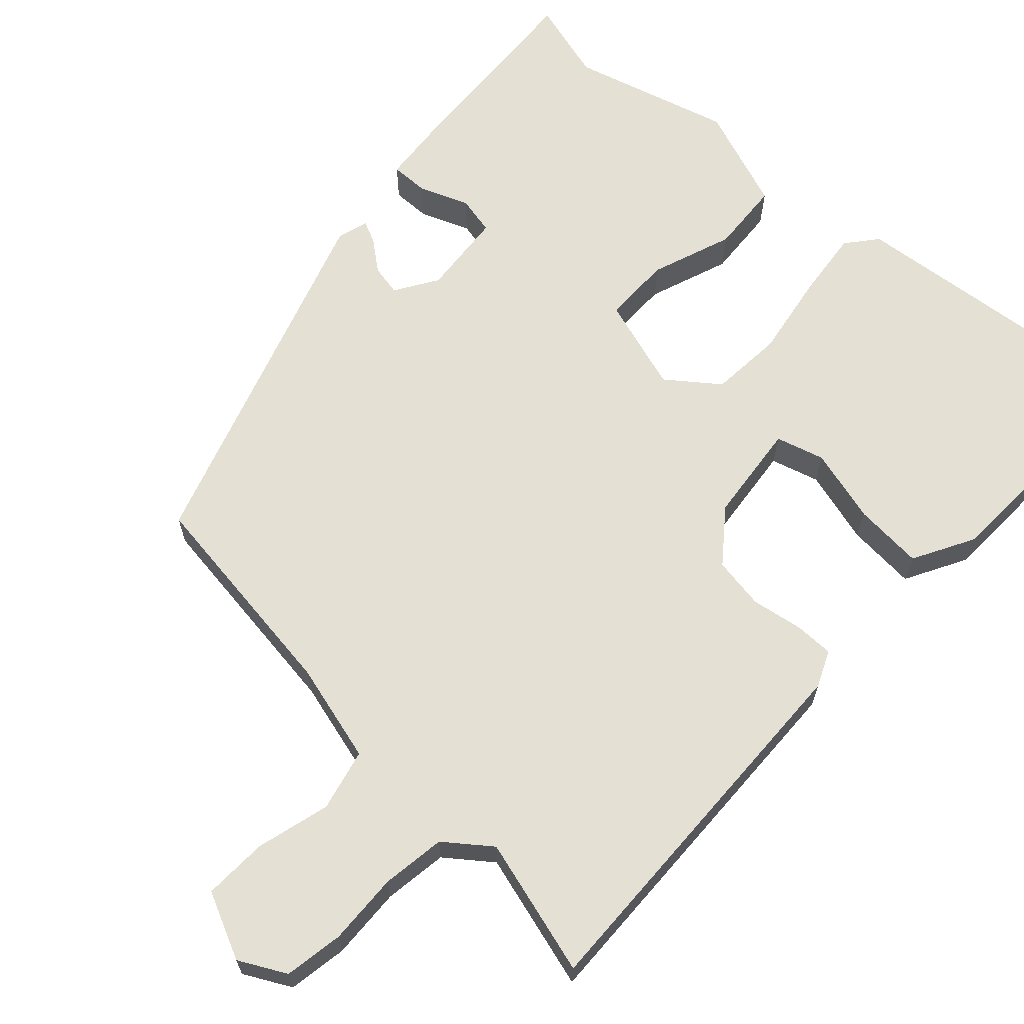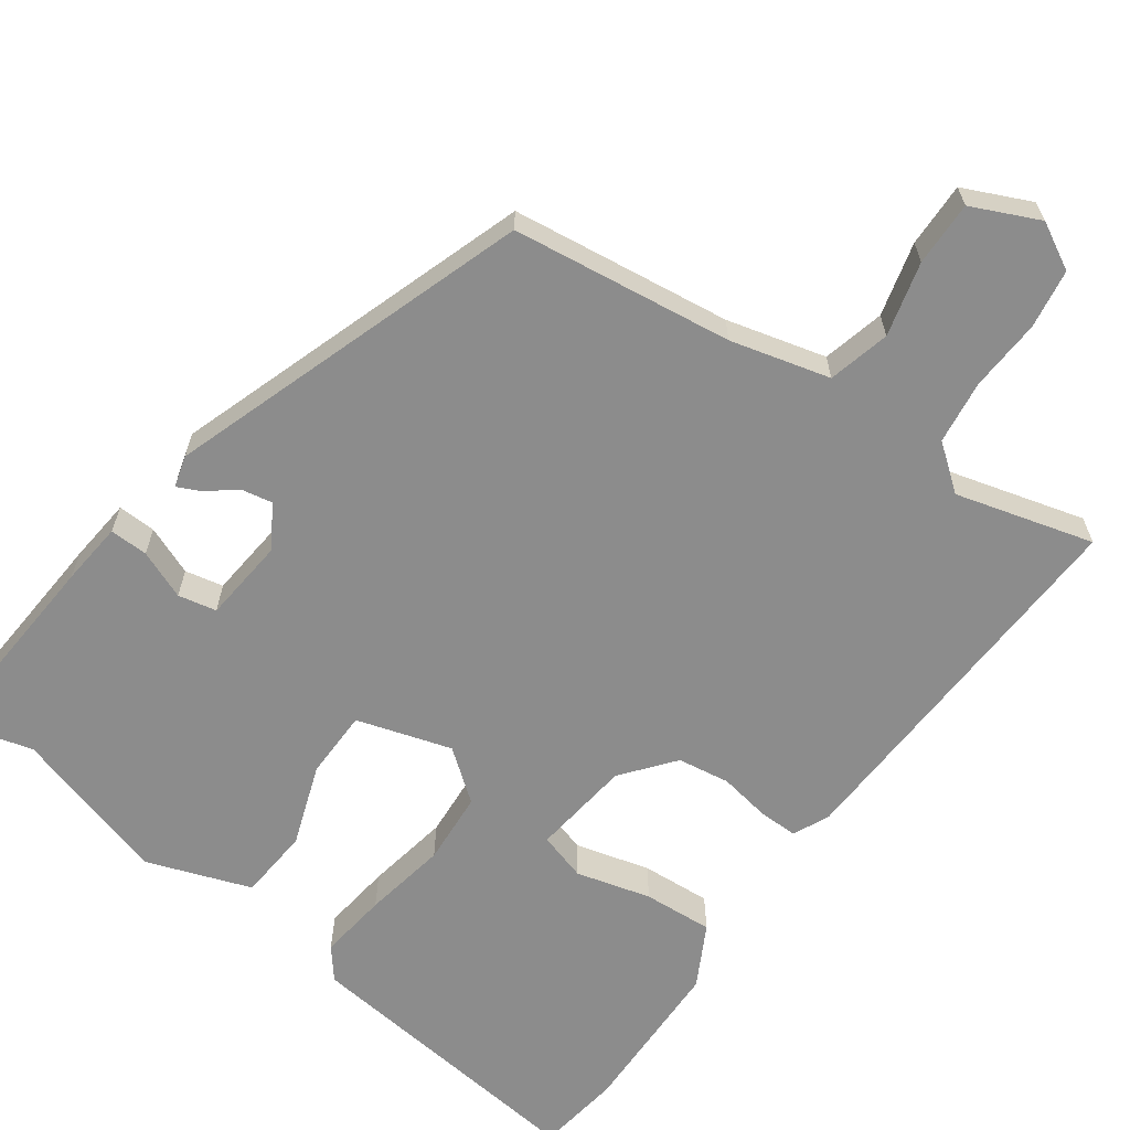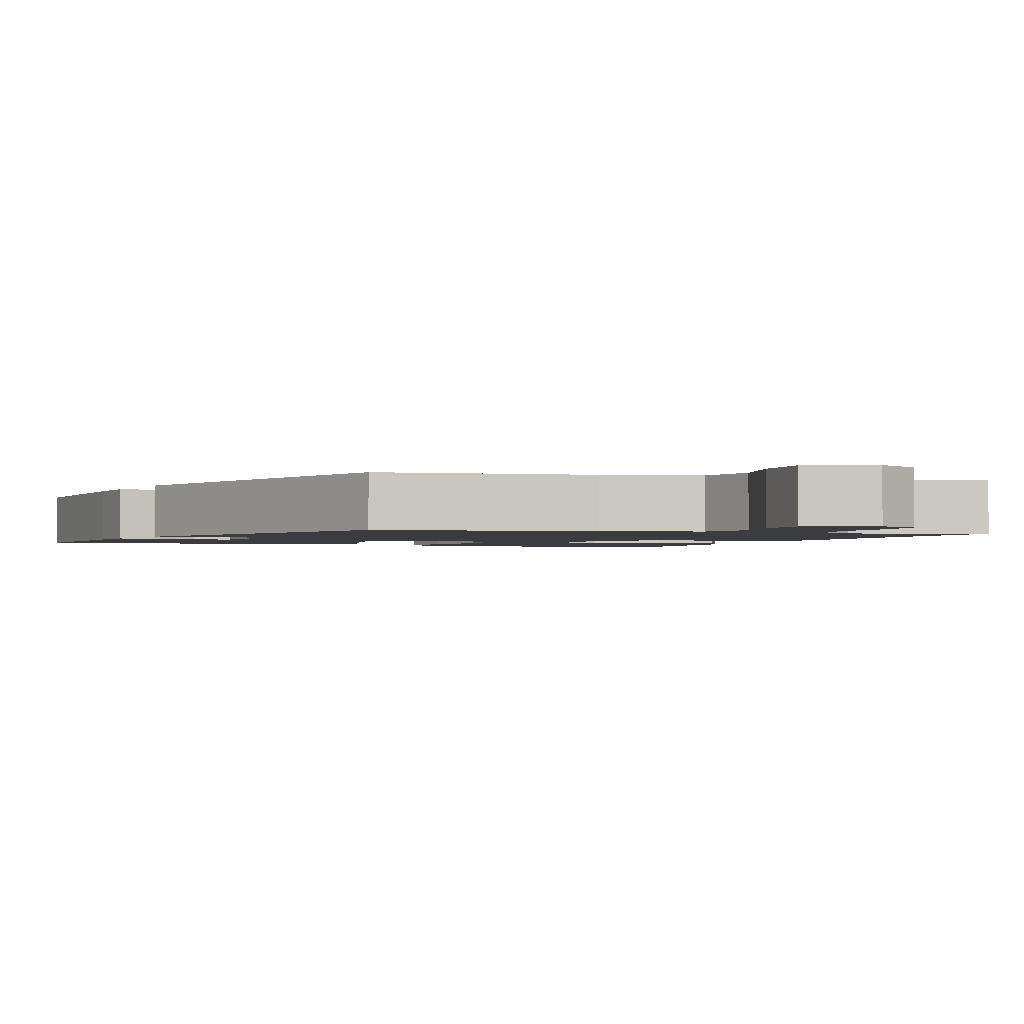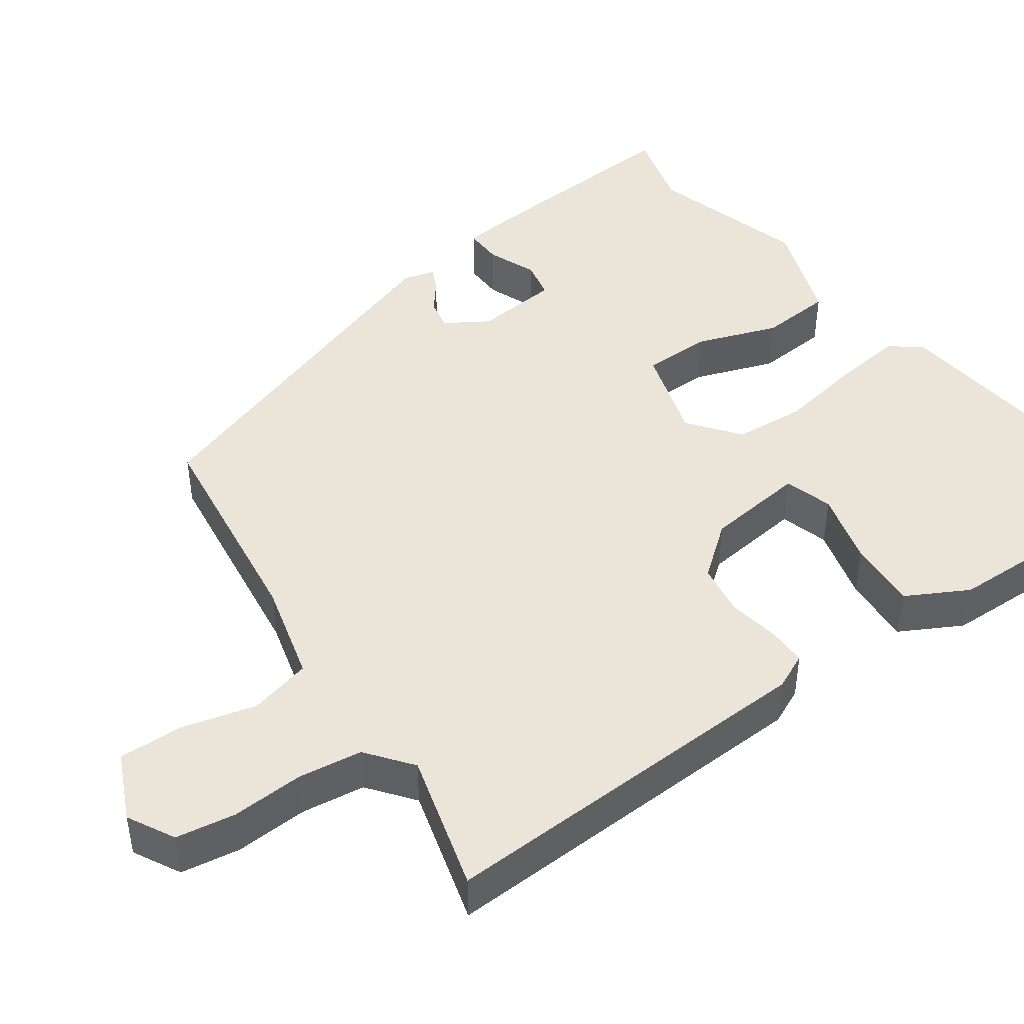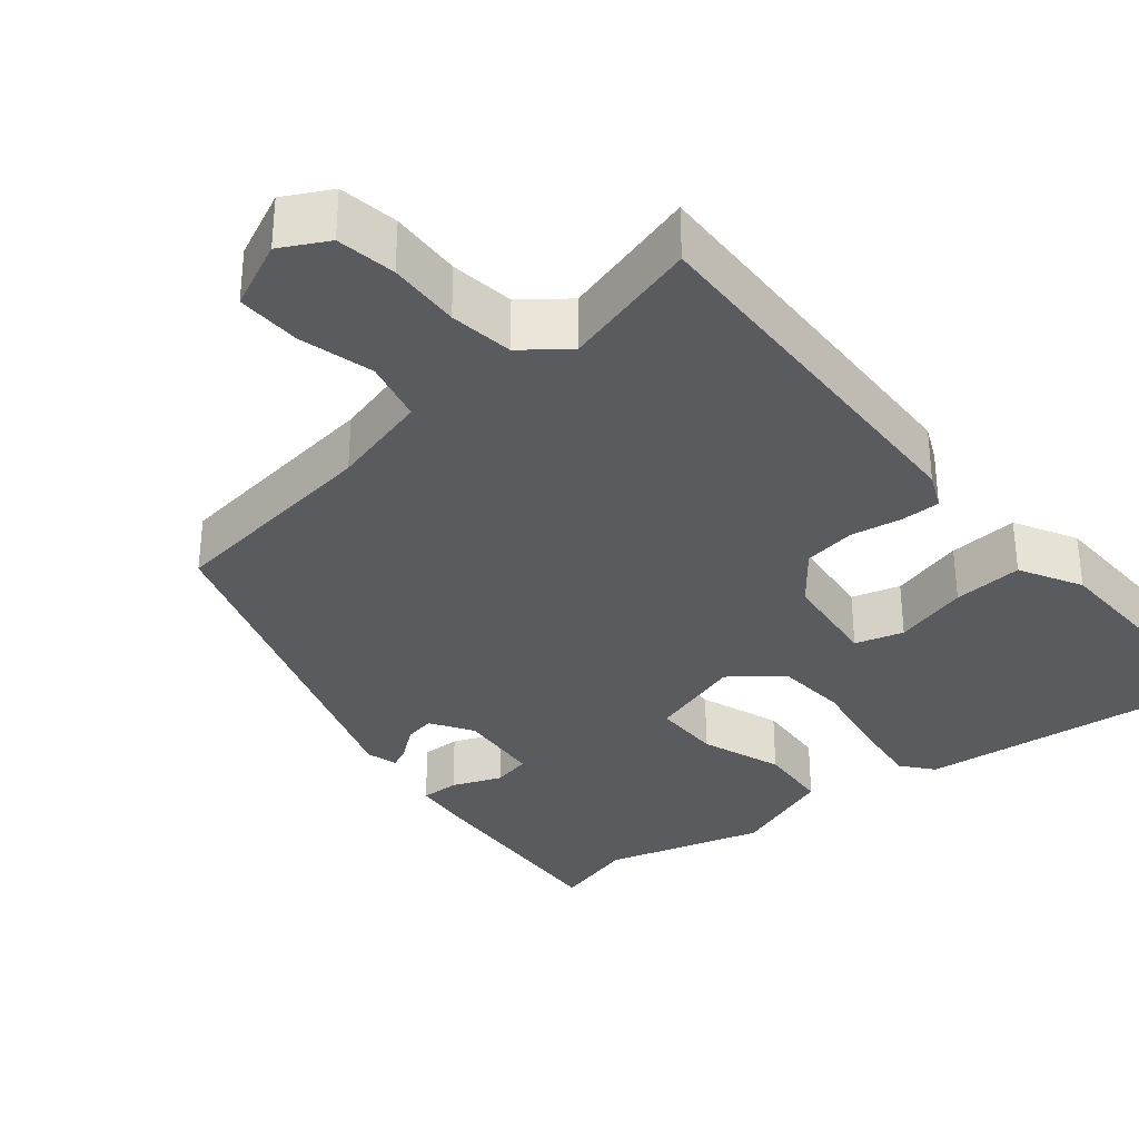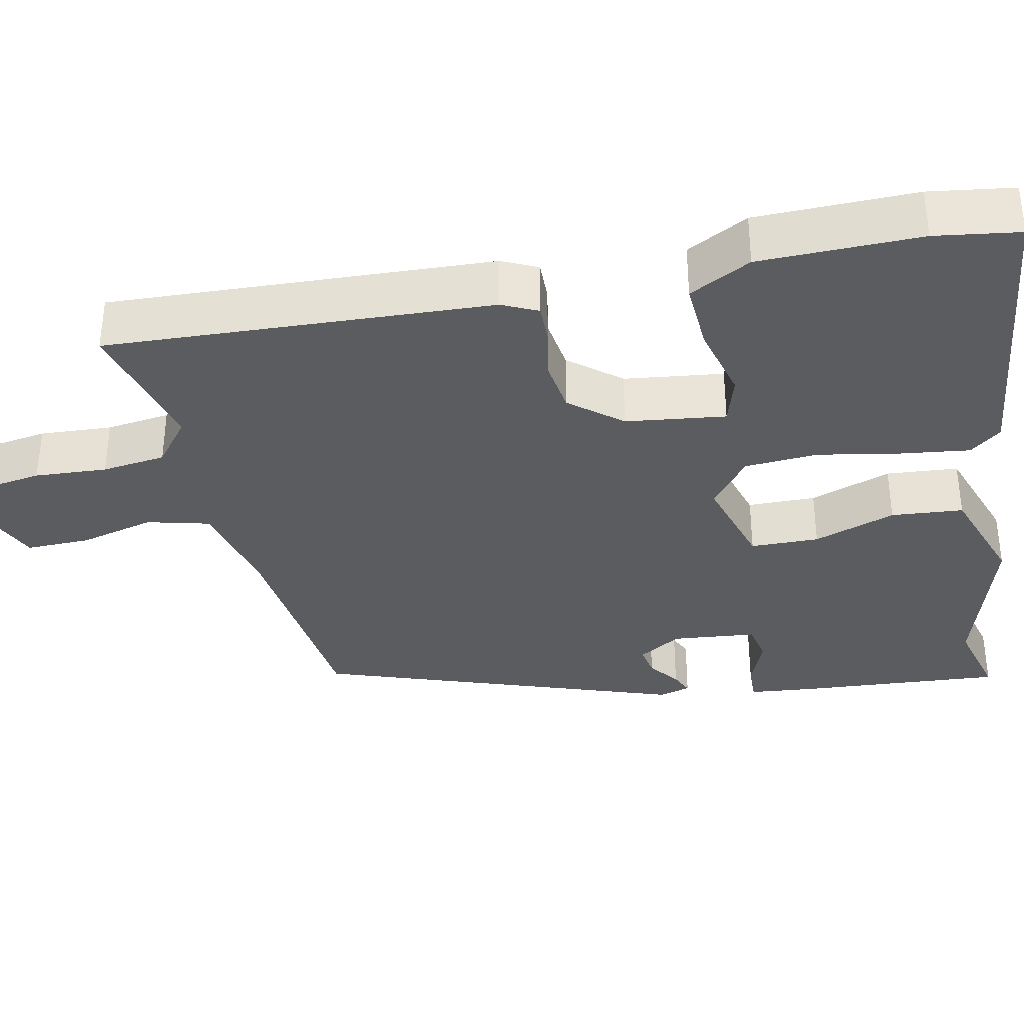
<metadata>
{"format":"obj","ext":"obj","renderer":"f3d","projection":"perspective","resolution":1024,"background":"white","views":[{"elev":65.2,"azim":-137.4,"up":"+Y"},{"elev":-64.2,"azim":143.6,"up":"+Y"},{"elev":-1.8,"azim":158.5,"up":"+Y"},{"elev":45.1,"azim":-126.0,"up":"+Y"},{"elev":-33.2,"azim":-140.9,"up":"+Y"},{"elev":-35.1,"azim":-79.2,"up":"+Y"}]}
</metadata>
<code>
v 0.409 0.07 0.474
v 0.515 0.07 0.504
v 0.5 0.07 0.235
v 0.493 0.07 0.152
v 0.443 0.07 0.153
v 0.379 0.07 0.178
v 0.329 0.07 0.167
v 0.32 0.07 0.057
v 0.355 0.07 0.002
v 0.395 0.07 0.01
v 0.434 0.07 0.041
v 0.463 0.07 0.055
v 0.475 0.07 0.014
v 0.322 0.07 -0.458
v 0.035 0.07 -0.498
v -0.094 0.07 -0.533
v -0.113 0.07 -0.614
v -0.087 0.07 -0.71
v -0.084 0.07 -0.794
v -0.171 0.07 -0.835
v -0.232 0.07 -0.803
v -0.245 0.07 -0.726
v -0.241 0.07 -0.632
v -0.253 0.07 -0.549
v -0.312 0.07 -0.504
v -0.491 0.07 -0.555
v -0.476 0.07 -0.053
v -0.455 0.07 -0.006
v -0.404 0.07 -0.006
v -0.337 0.07 -0.017
v -0.269 0.07 -0.006
v -0.216 0.07 0.062
v -0.202 0.07 0.192
v -0.265 0.07 0.21
v -0.362 0.07 0.183
v -0.453 0.07 0.176
v -0.497 0.07 0.256
v -0.504 0.07 0.466
v -0.49 0.07 0.577
v -0.102 0.07 0.538
v -0.069 0.07 0.498
v -0.079 0.07 0.408
v -0.097 0.07 0.299
v -0.089 0.07 0.204
v -0.023 0.07 0.154
v 0.1 0.07 0.193
v 0.1 0.07 0.282
v 0.061 0.07 0.388
v 0.067 0.07 0.482
v 0.202 0.07 0.532
v 0.409 0 0.474
v 0.515 0 0.504
v 0.5 0 0.235
v 0.493 0 0.152
v 0.443 0 0.153
v 0.379 0 0.178
v 0.329 0 0.167
v 0.32 0 0.057
v 0.355 0 0.002
v 0.395 0 0.01
v 0.434 0 0.041
v 0.463 0 0.055
v 0.475 0 0.014
v 0.322 0 -0.458
v 0.035 0 -0.498
v -0.094 0 -0.533
v -0.113 0 -0.614
v -0.087 0 -0.71
v -0.084 0 -0.794
v -0.171 0 -0.835
v -0.232 0 -0.803
v -0.245 0 -0.726
v -0.241 0 -0.632
v -0.253 0 -0.549
v -0.312 0 -0.504
v -0.491 0 -0.555
v -0.476 0 -0.053
v -0.455 0 -0.006
v -0.404 0 -0.006
v -0.337 0 -0.017
v -0.269 0 -0.006
v -0.216 0 0.062
v -0.202 0 0.192
v -0.265 0 0.21
v -0.362 0 0.183
v -0.453 0 0.176
v -0.497 0 0.256
v -0.504 0 0.466
v -0.49 0 0.577
v -0.102 0 0.538
v -0.069 0 0.498
v -0.079 0 0.408
v -0.097 0 0.299
v -0.089 0 0.204
v -0.023 0 0.154
v 0.1 0 0.193
v 0.1 0 0.282
v 0.061 0 0.388
v 0.067 0 0.482
v 0.202 0 0.532
f 49 50 1
f 48 49 1
f 47 48 1
f 1 2 3
f 47 1 3
f 46 47 3
f 45 46 3
f 41 42 43
f 40 41 43
f 39 40 43
f 38 39 43
f 37 38 43
f 36 37 43
f 35 36 43
f 34 35 43
f 33 34 43 44
f 32 33 44 45
f 28 29 30
f 27 28 30
f 26 27 30
f 25 26 30
f 24 25 30 31
f 31 32 45
f 24 31 45
f 23 24 45
f 21 22 23
f 20 21 23
f 19 20 23
f 18 19 23
f 17 18 23
f 13 14 15
f 12 13 15
f 11 12 15
f 10 11 15
f 9 10 15 16
f 8 9 16
f 7 8 16
f 3 4 5 6
f 3 6 7
f 45 3 7
f 16 17 23 45
f 7 16 45
f 51 100 99
f 51 99 98
f 51 98 97
f 53 52 51
f 53 51 97
f 53 97 96
f 53 96 95
f 93 92 91
f 93 91 90
f 93 90 89
f 93 89 88
f 93 88 87
f 93 87 86
f 93 86 85
f 93 85 84
f 94 93 84 83
f 95 94 83 82
f 80 79 78
f 80 78 77
f 80 77 76
f 80 76 75
f 81 80 75 74
f 95 82 81
f 95 81 74
f 95 74 73
f 73 72 71
f 73 71 70
f 73 70 69
f 73 69 68
f 73 68 67
f 65 64 63
f 65 63 62
f 65 62 61
f 65 61 60
f 66 65 60 59
f 66 59 58
f 66 58 57
f 56 55 54 53
f 57 56 53
f 57 53 95
f 95 73 67 66
f 95 66 57
f 1 51 52 2
f 2 52 53 3
f 3 53 54 4
f 4 54 55 5
f 5 55 56 6
f 6 56 57 7
f 7 57 58 8
f 8 58 59 9
f 9 59 60 10
f 10 60 61 11
f 11 61 62 12
f 12 62 63 13
f 13 63 64 14
f 14 64 65 15
f 15 65 66 16
f 16 66 67 17
f 17 67 68 18
f 18 68 69 19
f 19 69 70 20
f 20 70 71 21
f 21 71 72 22
f 22 72 73 23
f 23 73 74 24
f 24 74 75 25
f 25 75 76 26
f 26 76 77 27
f 27 77 78 28
f 28 78 79 29
f 29 79 80 30
f 30 80 81 31
f 31 81 82 32
f 32 82 83 33
f 33 83 84 34
f 34 84 85 35
f 35 85 86 36
f 36 86 87 37
f 37 87 88 38
f 38 88 89 39
f 39 89 90 40
f 40 90 91 41
f 41 91 92 42
f 42 92 93 43
f 43 93 94 44
f 44 94 95 45
f 45 95 96 46
f 46 96 97 47
f 47 97 98 48
f 48 98 99 49
f 49 99 100 50
f 50 100 51 1

</code>
